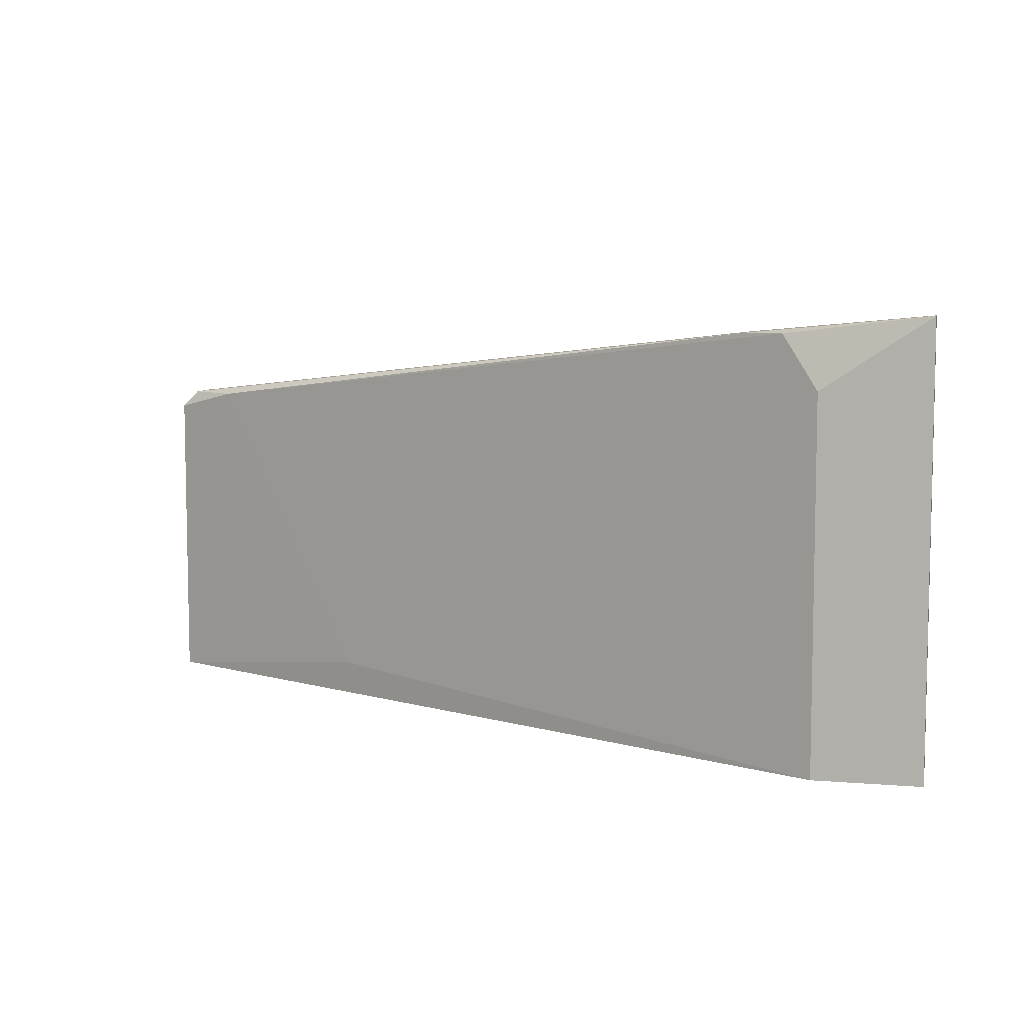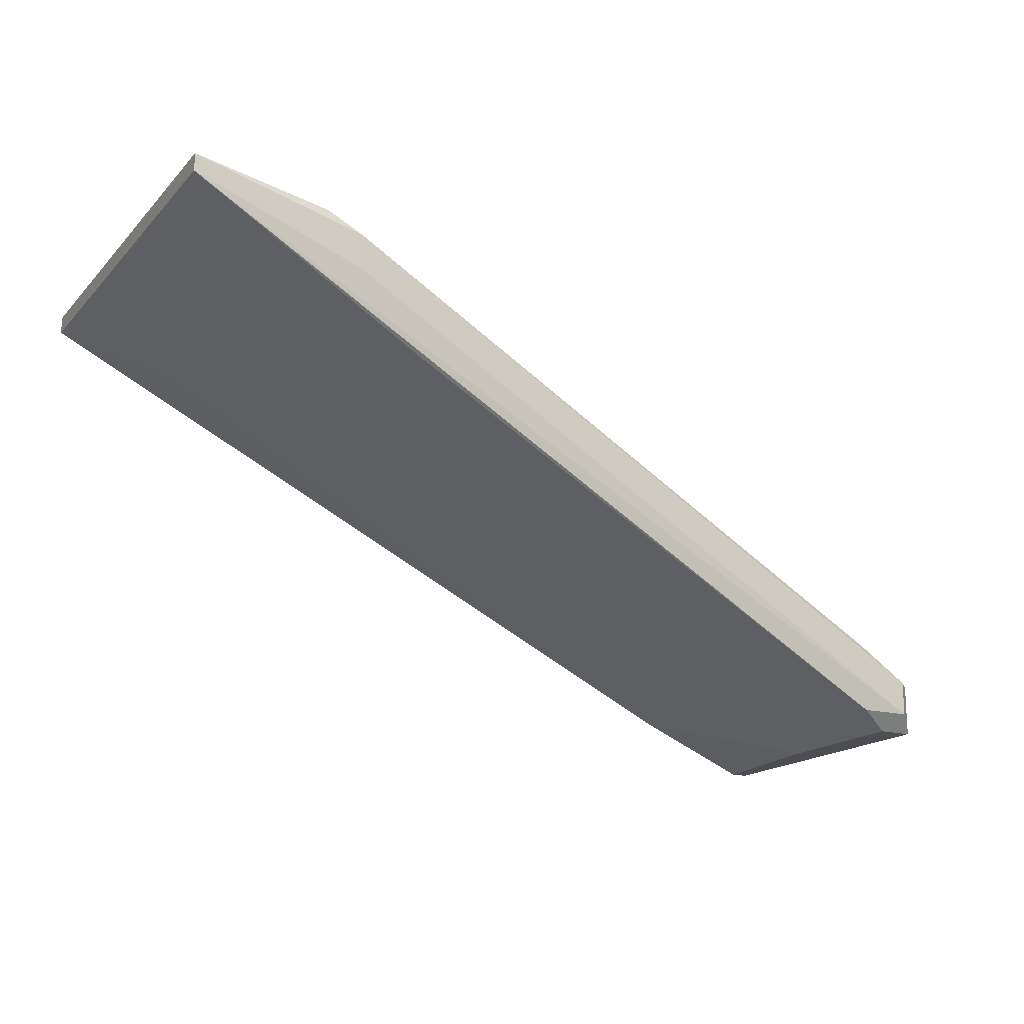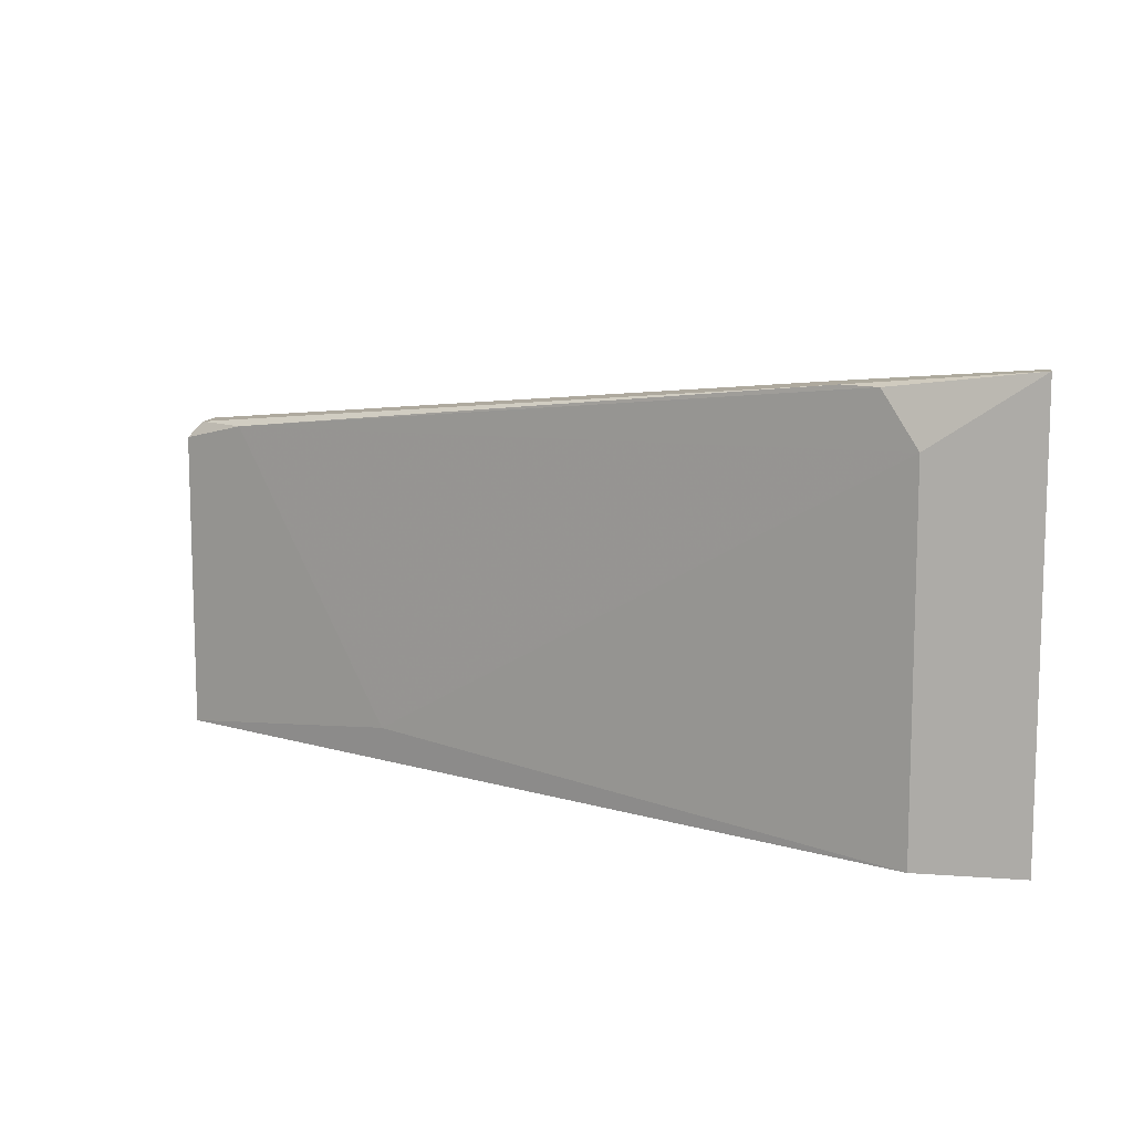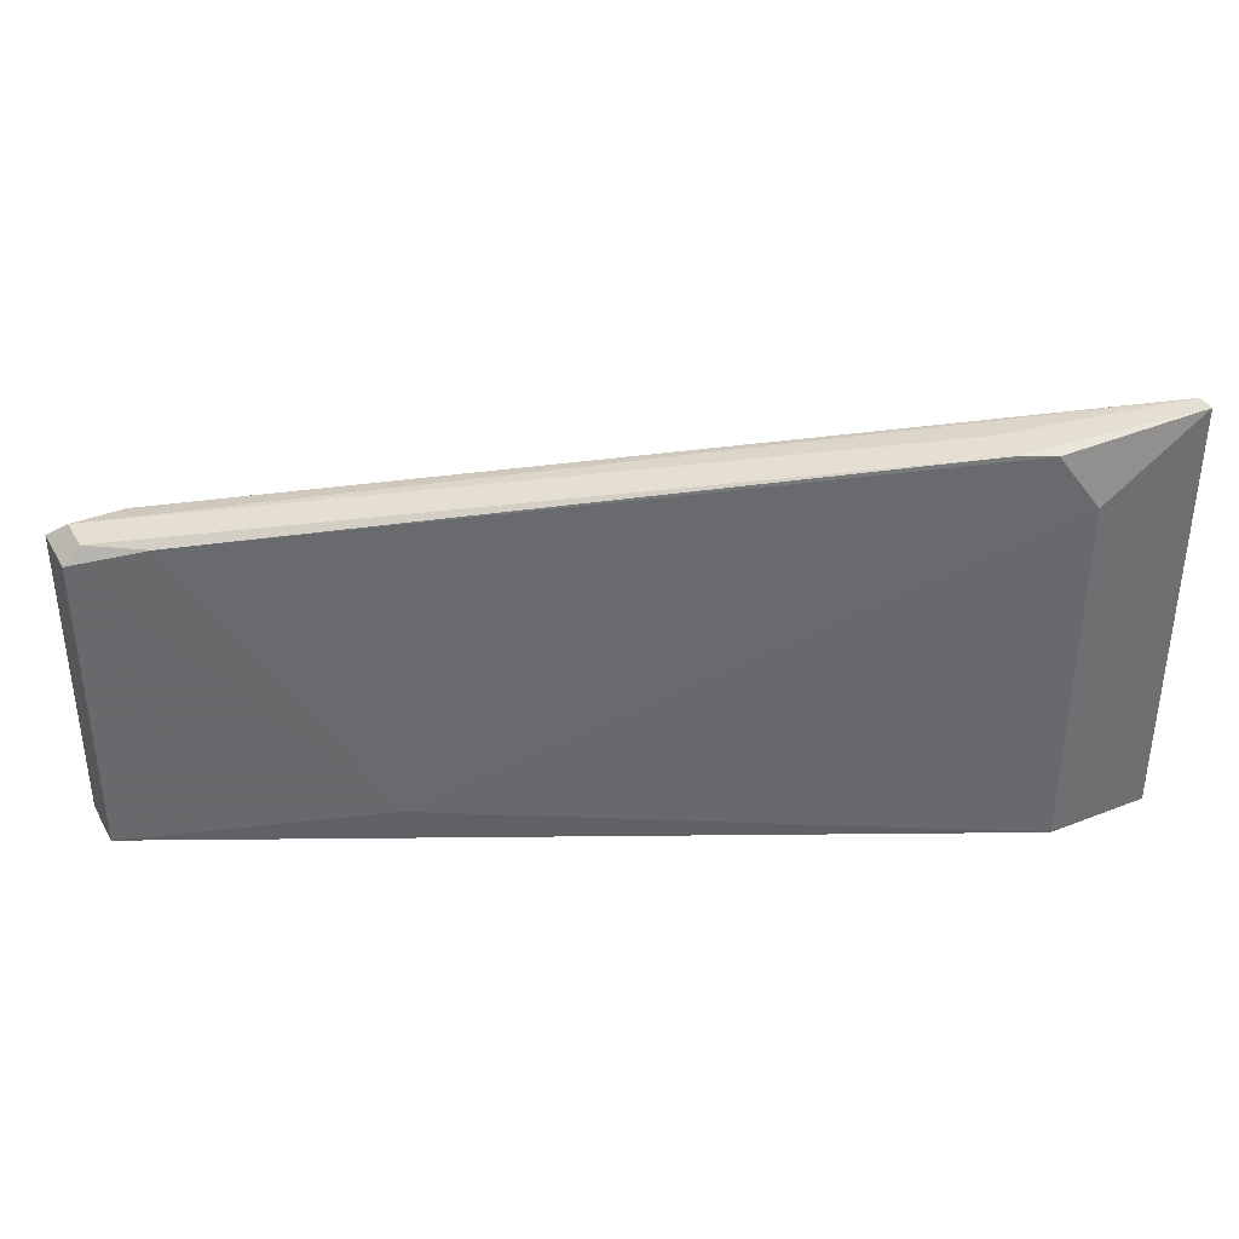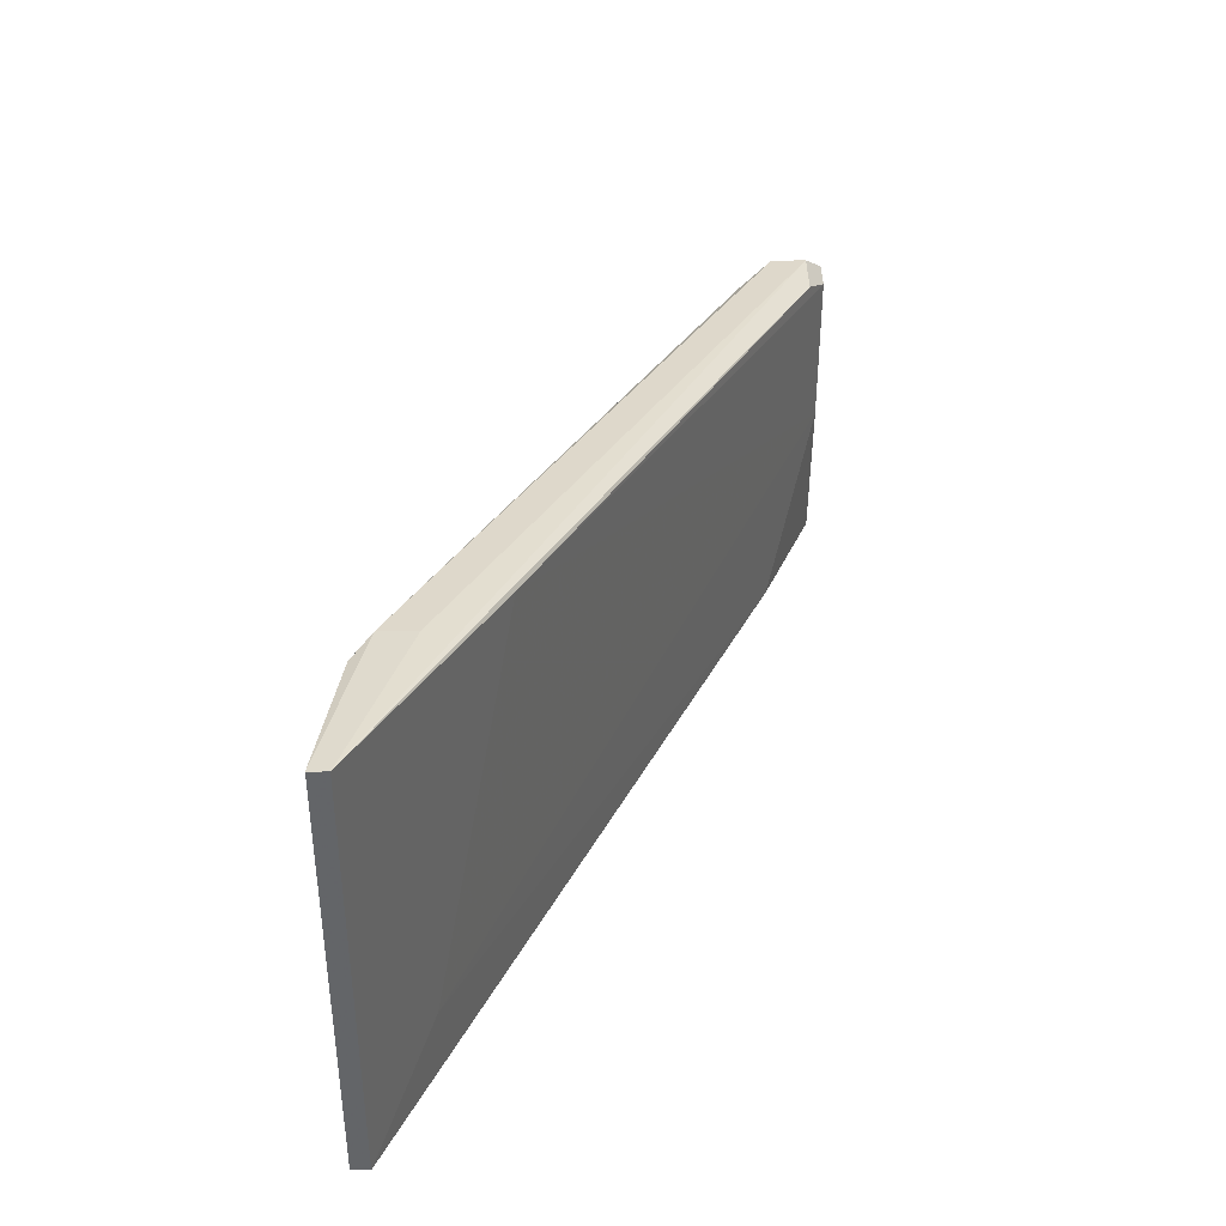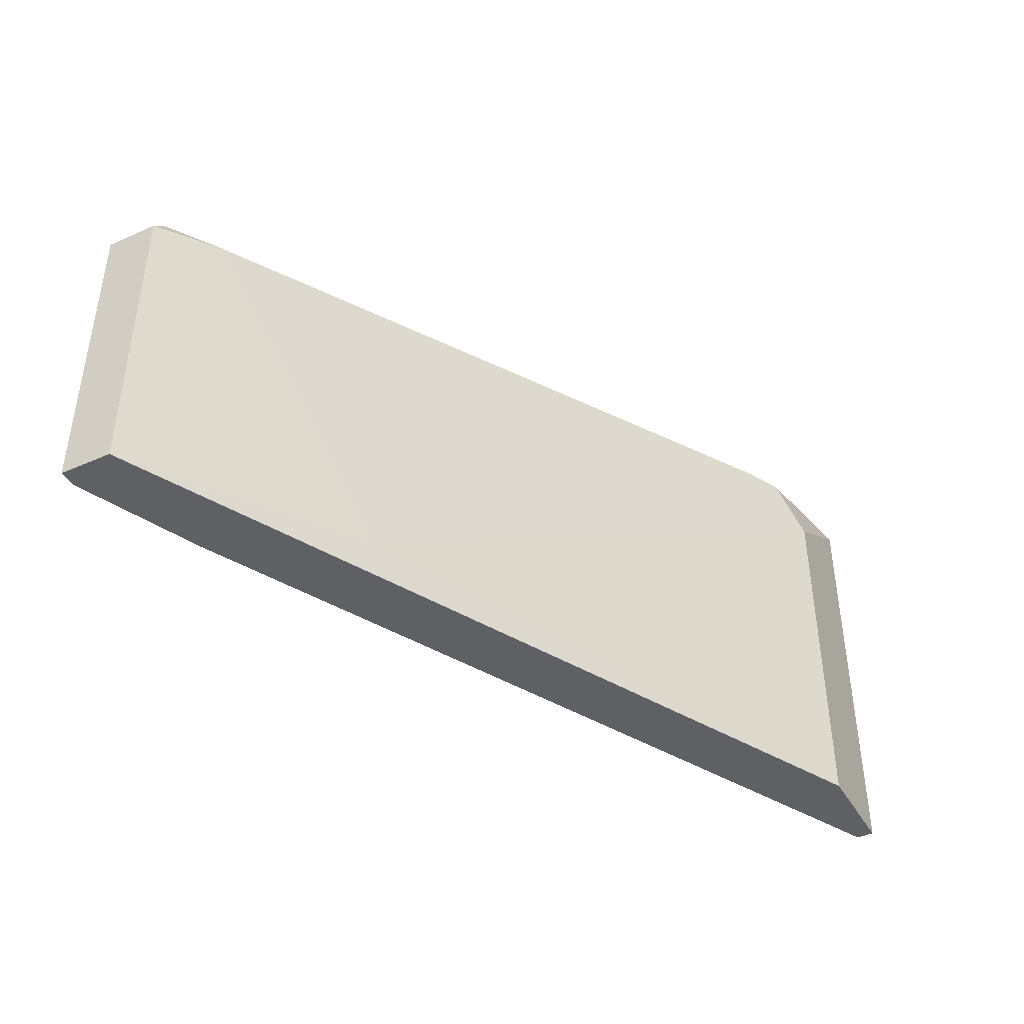
<metadata>
{"format":"obj","ext":"obj","renderer":"f3d","projection":"perspective","resolution":1024,"background":"white","views":[{"elev":7.2,"azim":-166.7,"up":"+Z"},{"elev":-17.2,"azim":-28.2,"up":"+Y"},{"elev":10.6,"azim":-169.5,"up":"+Z"},{"elev":37.4,"azim":153.2,"up":"+Z"},{"elev":38.7,"azim":-90.7,"up":"+Z"},{"elev":-42.3,"azim":117.9,"up":"+Z"}]}
</metadata>
<code>
v 0.02409 0.00844 0.05588
v -0.01145 0.01926 0.08834
v 0.04265 -0.007025 0.0667
v 0.04265 -0.007025 0.08061
v 0.03956 0.00071 0.08215
v 0.03956 -0.005477 0.08215
v 0.0442 -0.005477 0.08215
v 0.0442 -0.007025 0.05278
v 0.0442 -0.002386 0.08215
v -0.02073 0.03008 0.08989
v -0.02383 0.02544 0.05896
v -0.02383 0.03163 0.08525
v -0.02383 0.03163 0.05278
v 0.04575 -0.007025 0.05278
v 0.04575 -0.007025 0.08061
v 0.04575 -0.002386 0.05278
v 0.04575 -0.002386 0.08061
v 0.03337 -0.002386 0.05278
v -0.03311 0.03163 0.09144
v -0.03311 0.03163 0.05278
v -0.03311 0.03008 0.09144
v -0.03311 0.03008 0.05278
v -0.01764 0.02853 0.08989
v -0.01764 0.02544 0.08989
f 6 2 4
f 16 22 13
f 22 16 8
f 22 21 19
f 16 13 1
f 17 16 1
f 3 8 15
f 17 9 15
f 16 17 15
f 21 22 2
f 6 21 2
f 22 8 18
f 8 3 18
f 13 22 20
f 22 19 20
f 19 13 20
f 19 10 12
f 13 19 12
f 1 13 12
f 8 16 14
f 16 15 14
f 15 8 14
f 9 17 5
f 17 1 5
f 12 10 5
f 1 12 5
f 2 22 11
f 3 2 11
f 22 18 11
f 18 3 11
f 19 21 24
f 21 6 7
f 6 15 7
f 15 9 7
f 9 24 7
f 24 21 7
f 10 19 23
f 5 10 23
f 9 5 23
f 24 9 23
f 19 24 23
f 3 15 4
f 15 6 4
f 2 3 4

</code>
